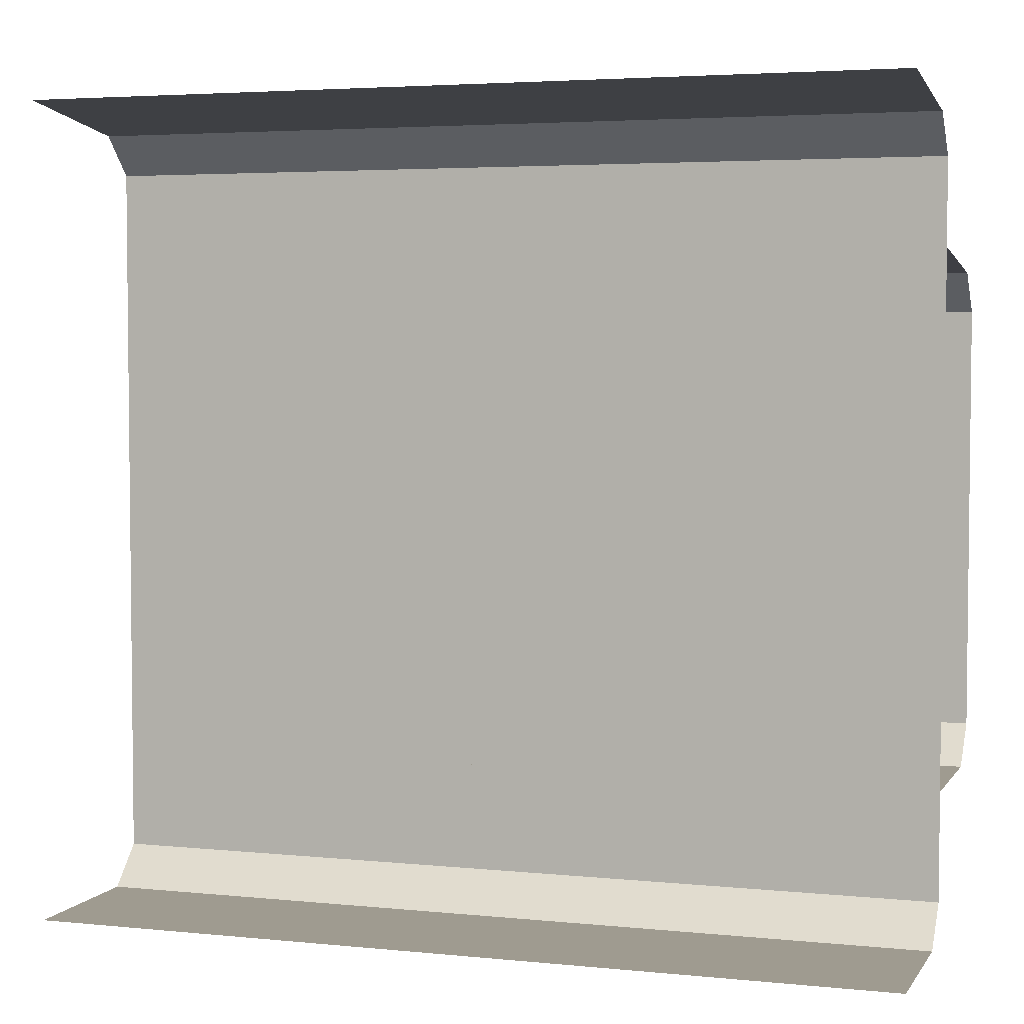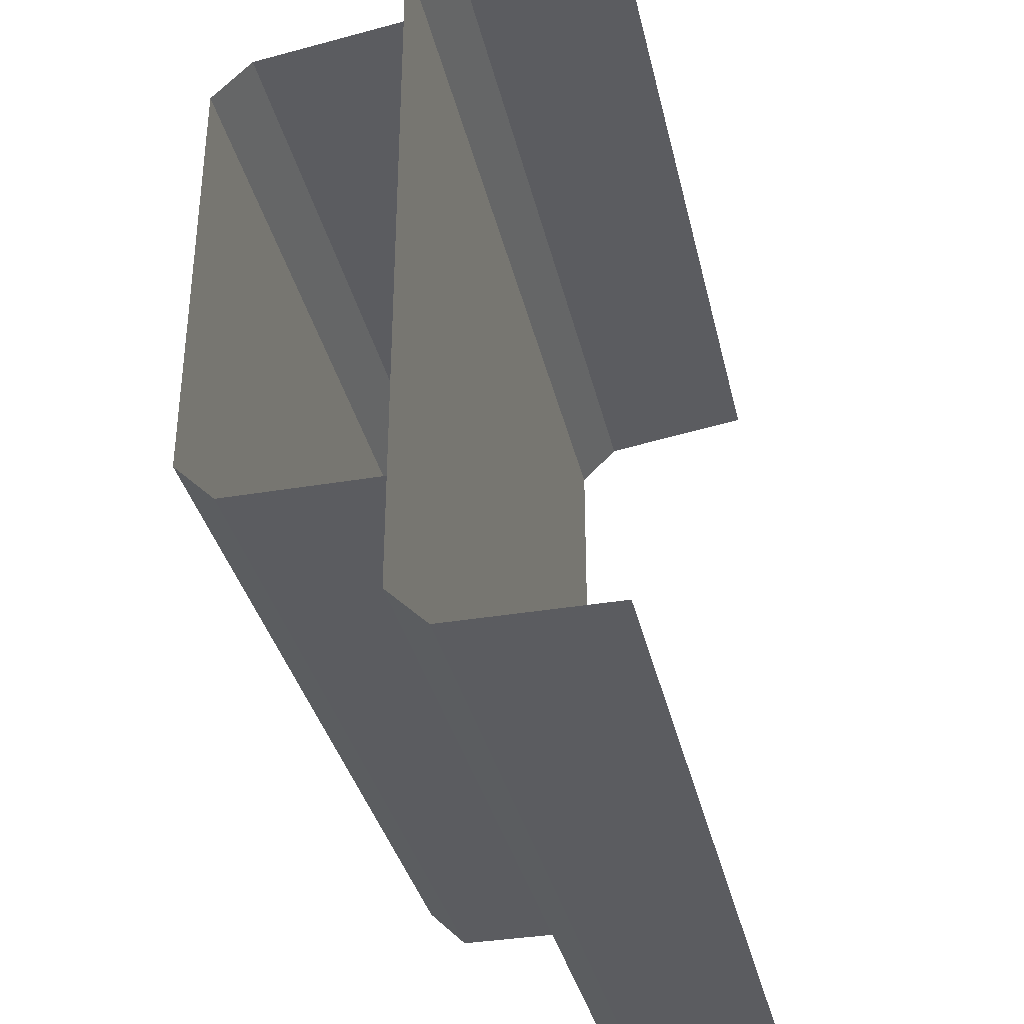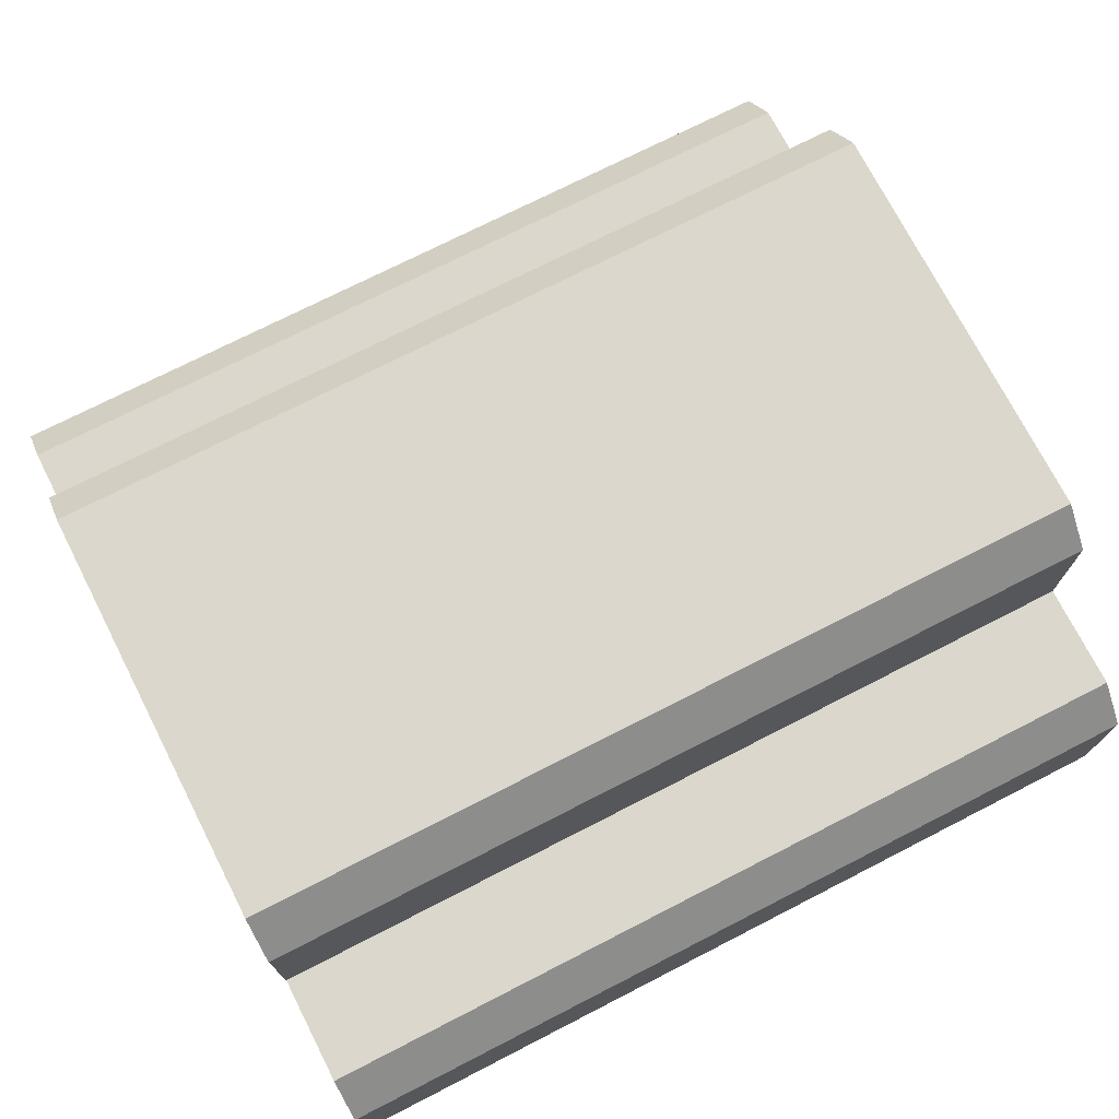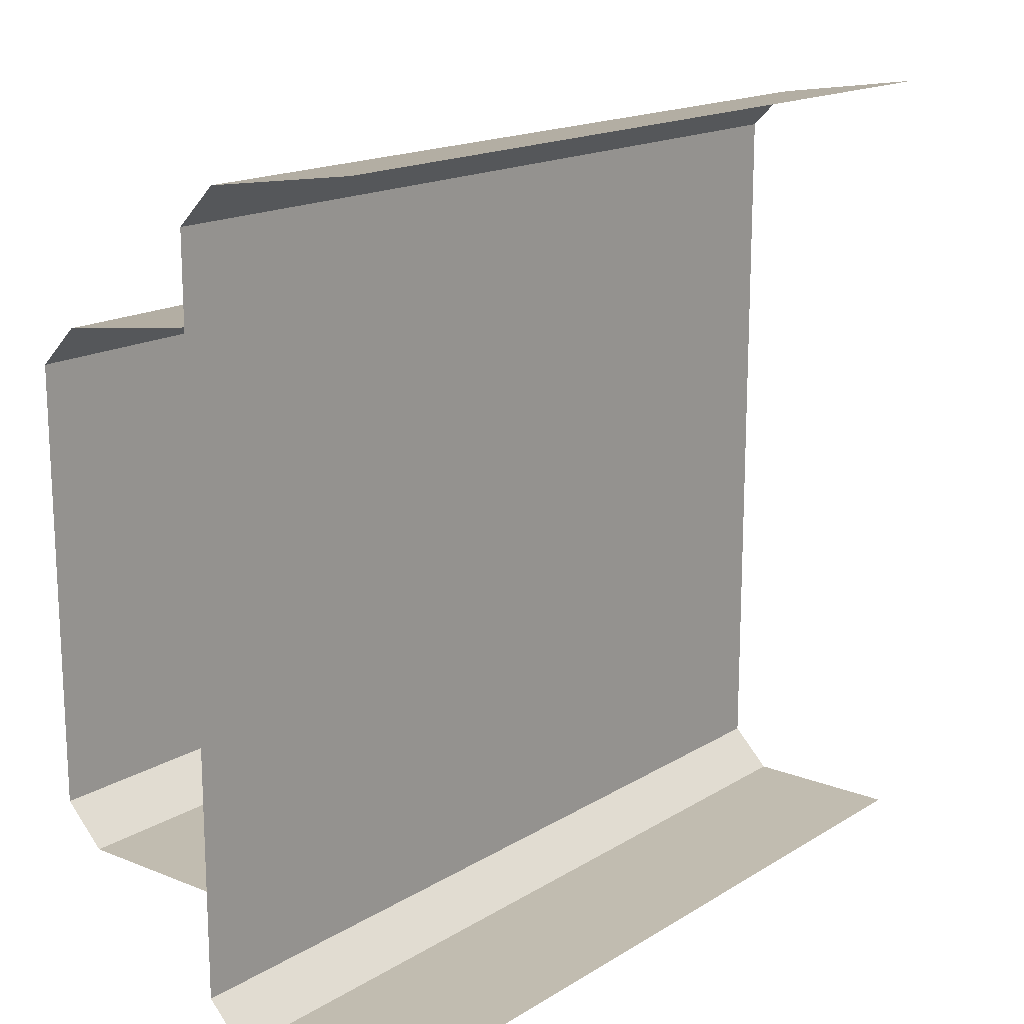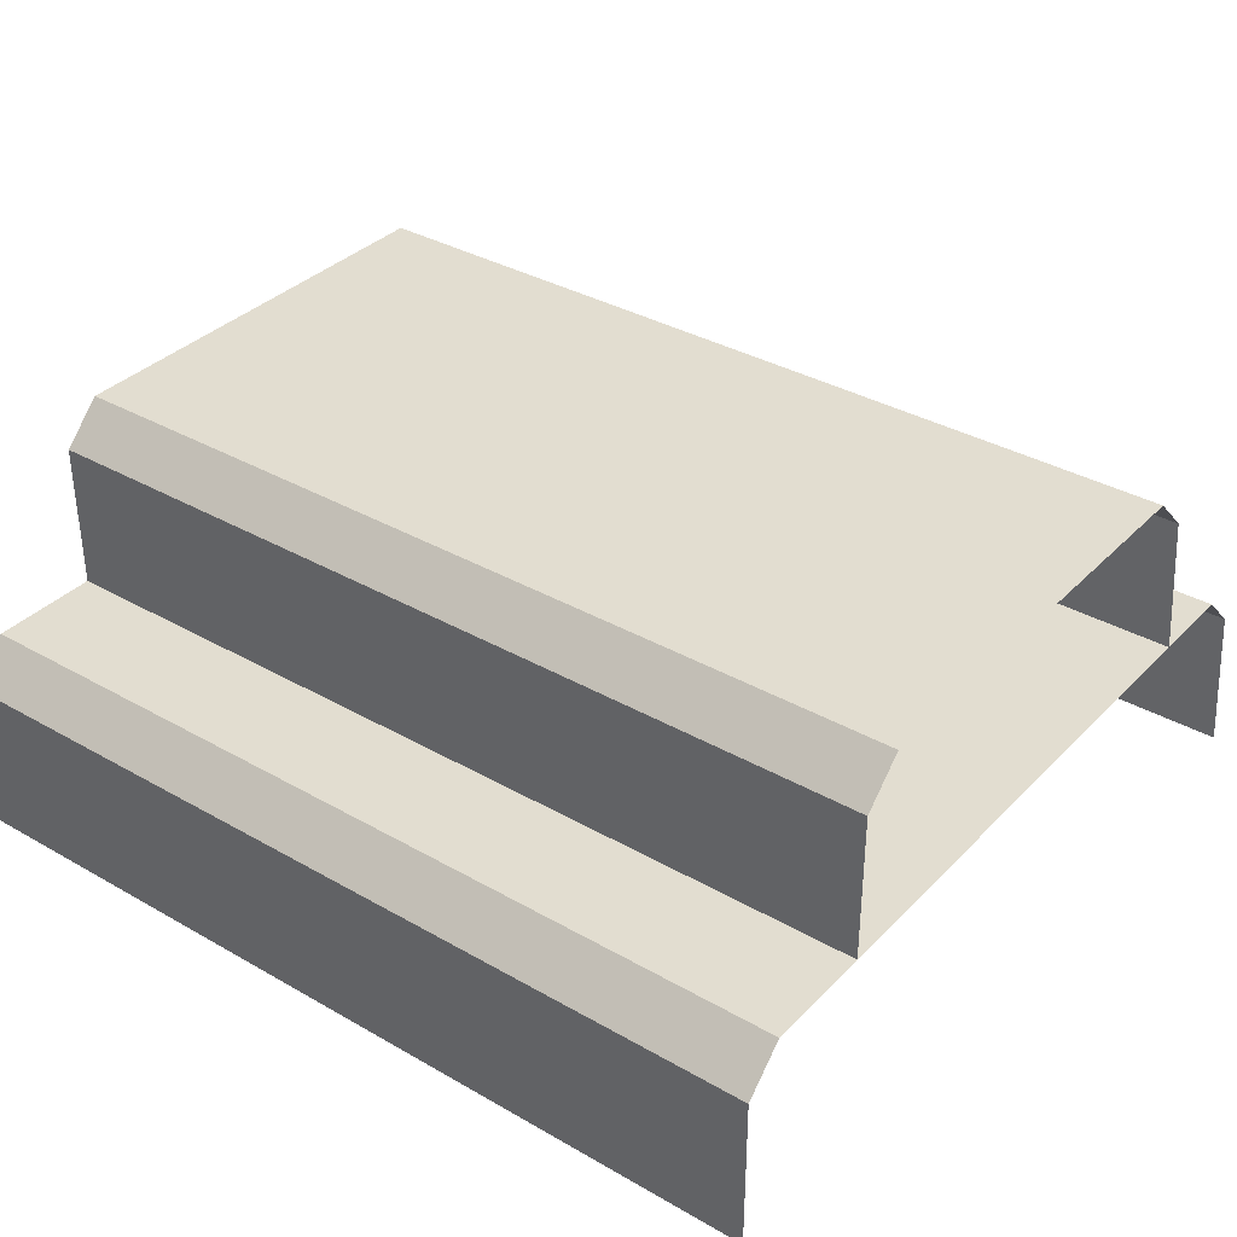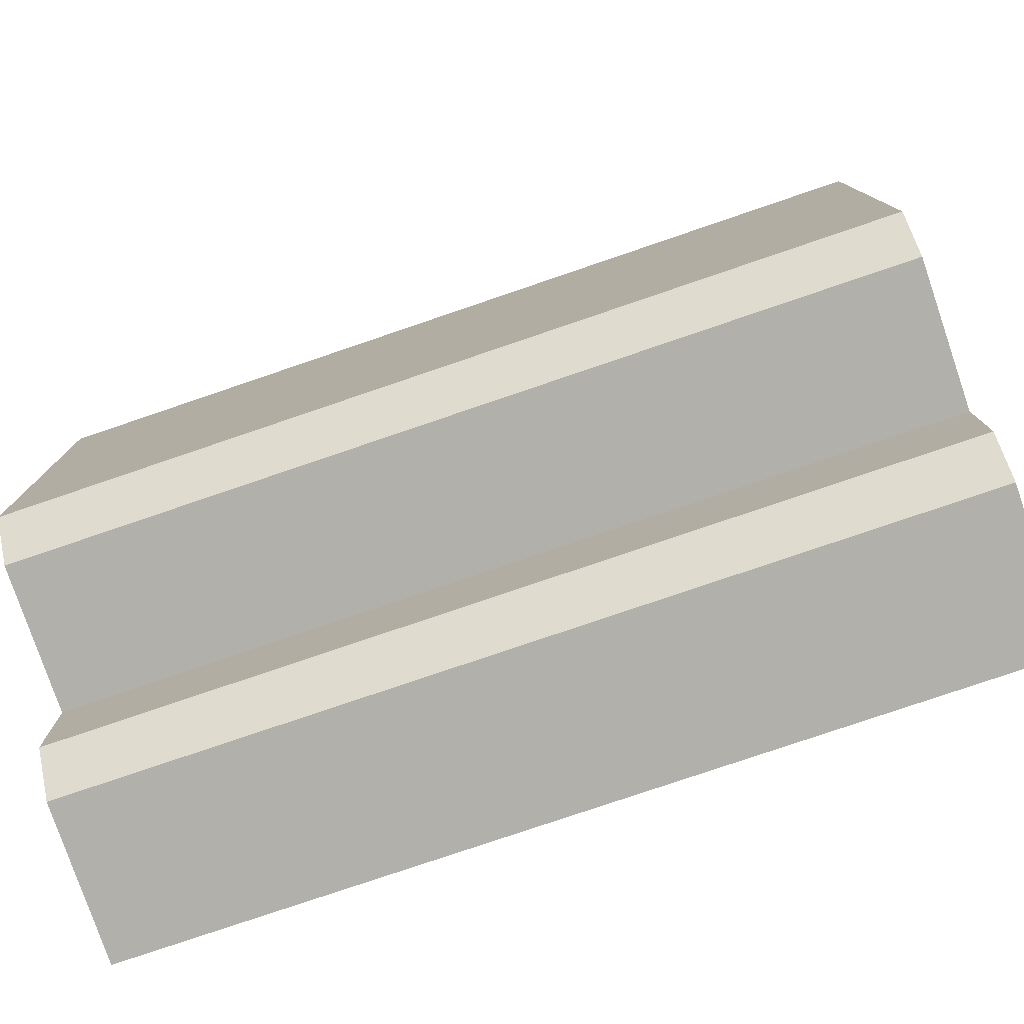
<metadata>
{"format":"obj","ext":"obj","renderer":"f3d","projection":"perspective","resolution":1024,"background":"white","views":[{"elev":4.0,"azim":18.4,"up":"+Z"},{"elev":-35.2,"azim":-77.3,"up":"+Z"},{"elev":73.4,"azim":152.9,"up":"+Y"},{"elev":16.5,"azim":-50.9,"up":"+Z"},{"elev":35.3,"azim":-142.8,"up":"+Y"},{"elev":-78.5,"azim":-161.2,"up":"+Z"}]}
</metadata>
<code>
g wall_guardrail_S1
v -0.5035 0.4417 0.264
v -0.5035 0.4417 -0.2301
v 0.5035 0.4417 -0.2301
v 0.5035 0.4417 0.264
v 0.5035 0.3967 0.309
v 0.5035 0.2274 0.3328
v -0.5035 0.2274 0.3328
v -0.5035 0.3967 0.3091
v -0.5035 0.3967 -0.2751
v -0.5035 0.2274 -0.2751
v 0.5035 0.2274 -0.2751
v 0.5035 0.3967 -0.2751
v -0.5035 0.2274 0.4324
v -0.5035 0.2274 -0.4008
v 0.5035 0.2274 -0.4008
v 0.5035 0.2274 0.4324
v 0.5035 0.1824 0.4774
v 0.5035 -1.152e-07 0.5035
v -0.5035 -1.152e-07 0.5035
v -0.5035 0.1824 0.4774
v -0.5035 0.1824 -0.4458
v -0.5035 2.73e-17 -0.4458
v 0.5035 2.73e-17 -0.4458
v 0.5035 0.1824 -0.4458
v -0.5035 0.4417 0.264
v 0.5035 0.4417 0.264
v 0.5035 0.3967 0.309
v -0.5035 0.3967 0.3091
v 0.5035 0.4417 -0.2301
v -0.5035 0.4417 -0.2301
v -0.5035 0.3967 -0.2751
v 0.5035 0.3967 -0.2751
v -0.5035 0.2274 0.4324
v 0.5035 0.2274 0.4324
v 0.5035 0.1824 0.4774
v -0.5035 0.1824 0.4774
v 0.5035 0.2274 -0.4008
v -0.5035 0.2274 -0.4008
v -0.5035 0.1824 -0.4458
v 0.5035 0.1824 -0.4458
g wall_guardrail_S1_0
f 3 2 1
f 4 3 1
f 7 6 5
f 8 7 5
f 11 10 9
f 12 11 9
f 15 14 13
f 16 15 13
f 19 18 17
f 20 19 17
f 23 22 21
f 24 23 21
f 27 26 25
f 28 27 25
f 31 30 29
f 32 31 29
f 35 34 33
f 36 35 33
f 39 38 37
f 40 39 37

</code>
